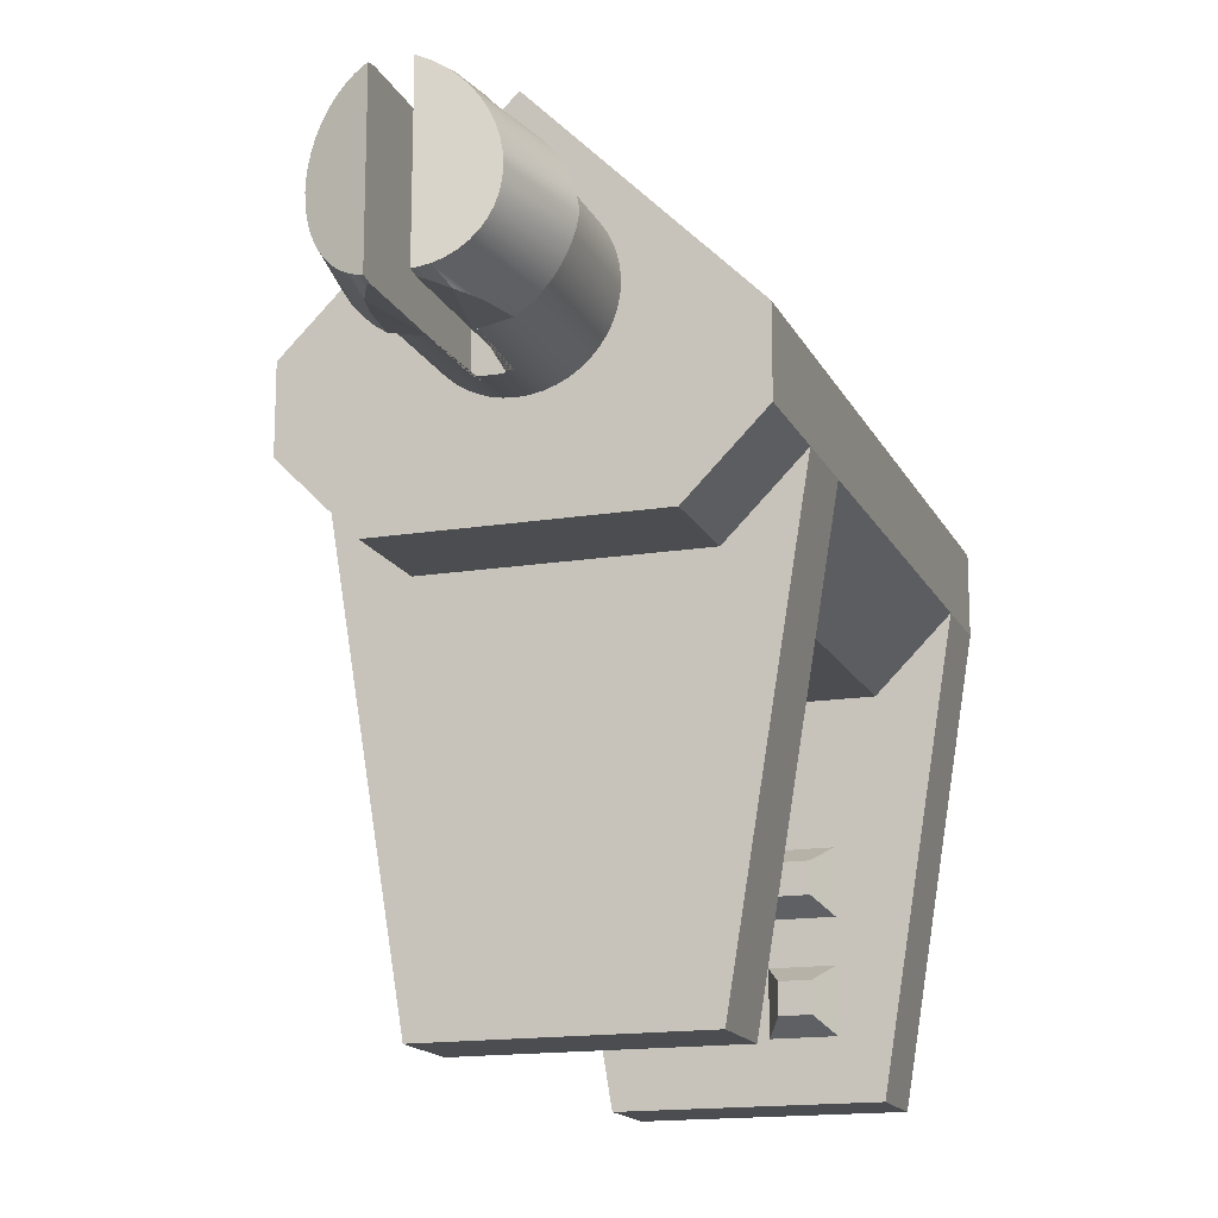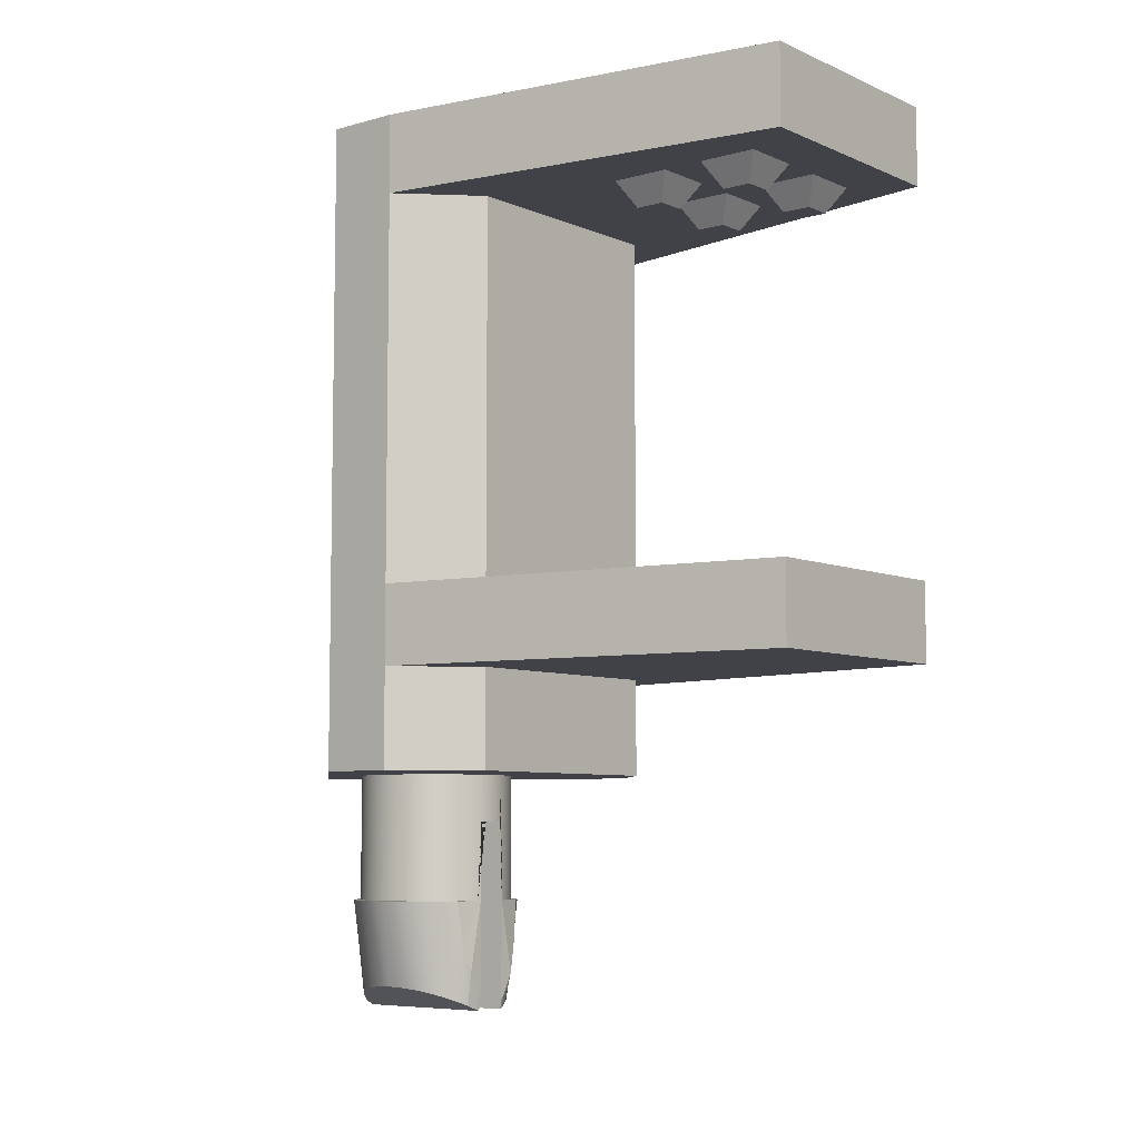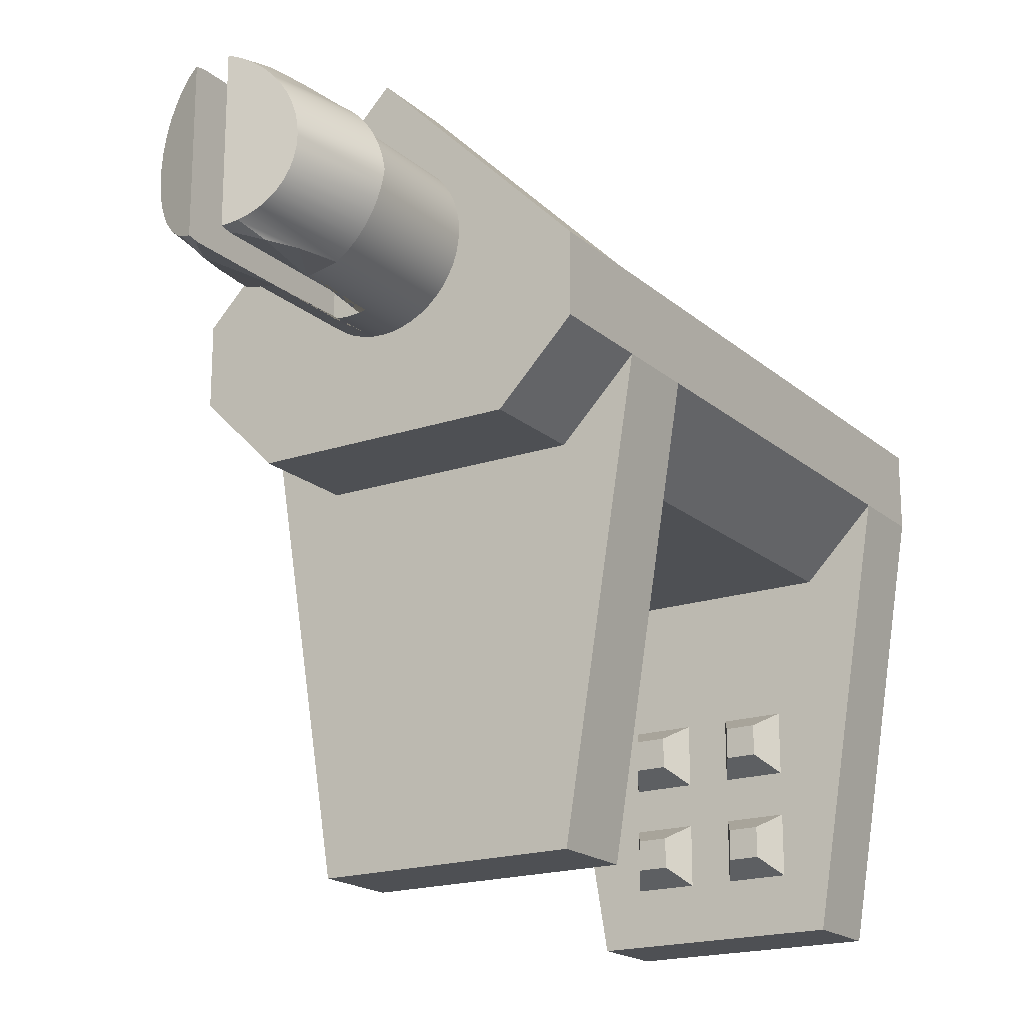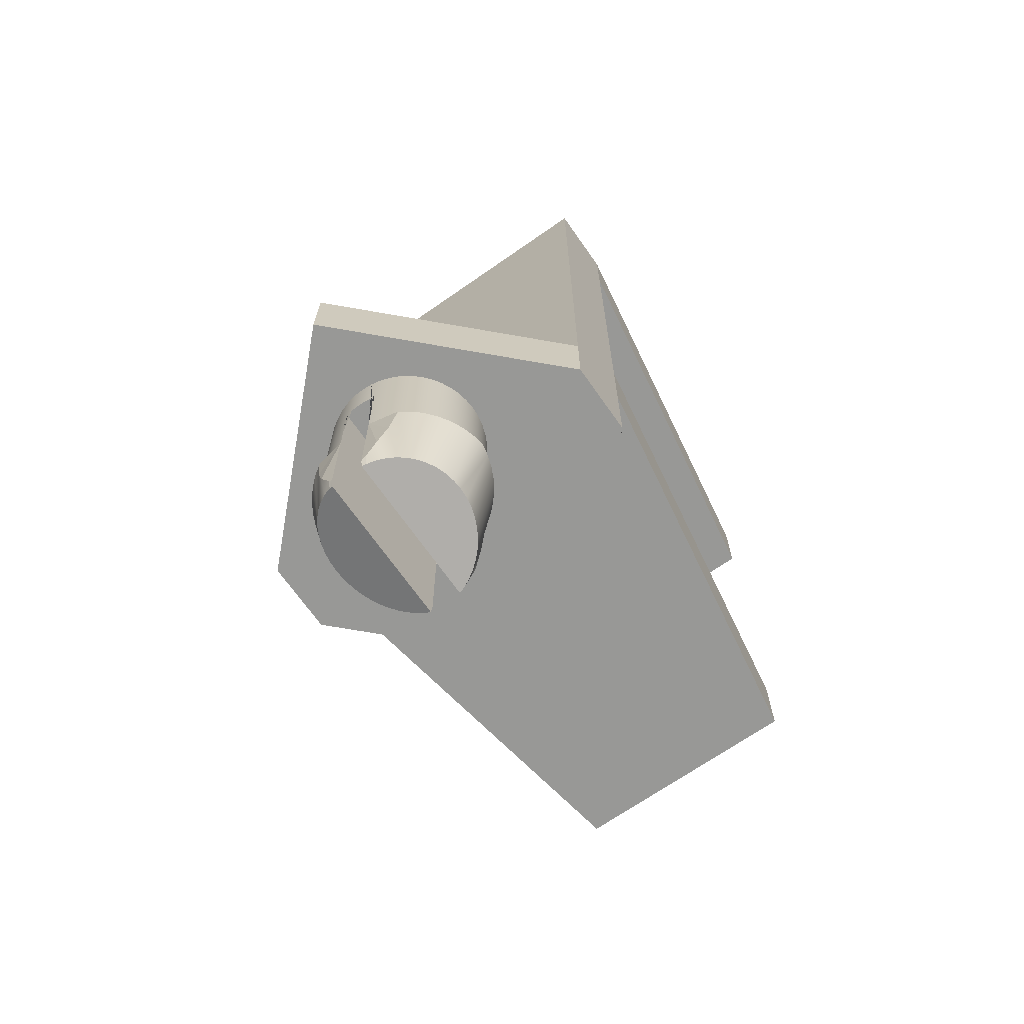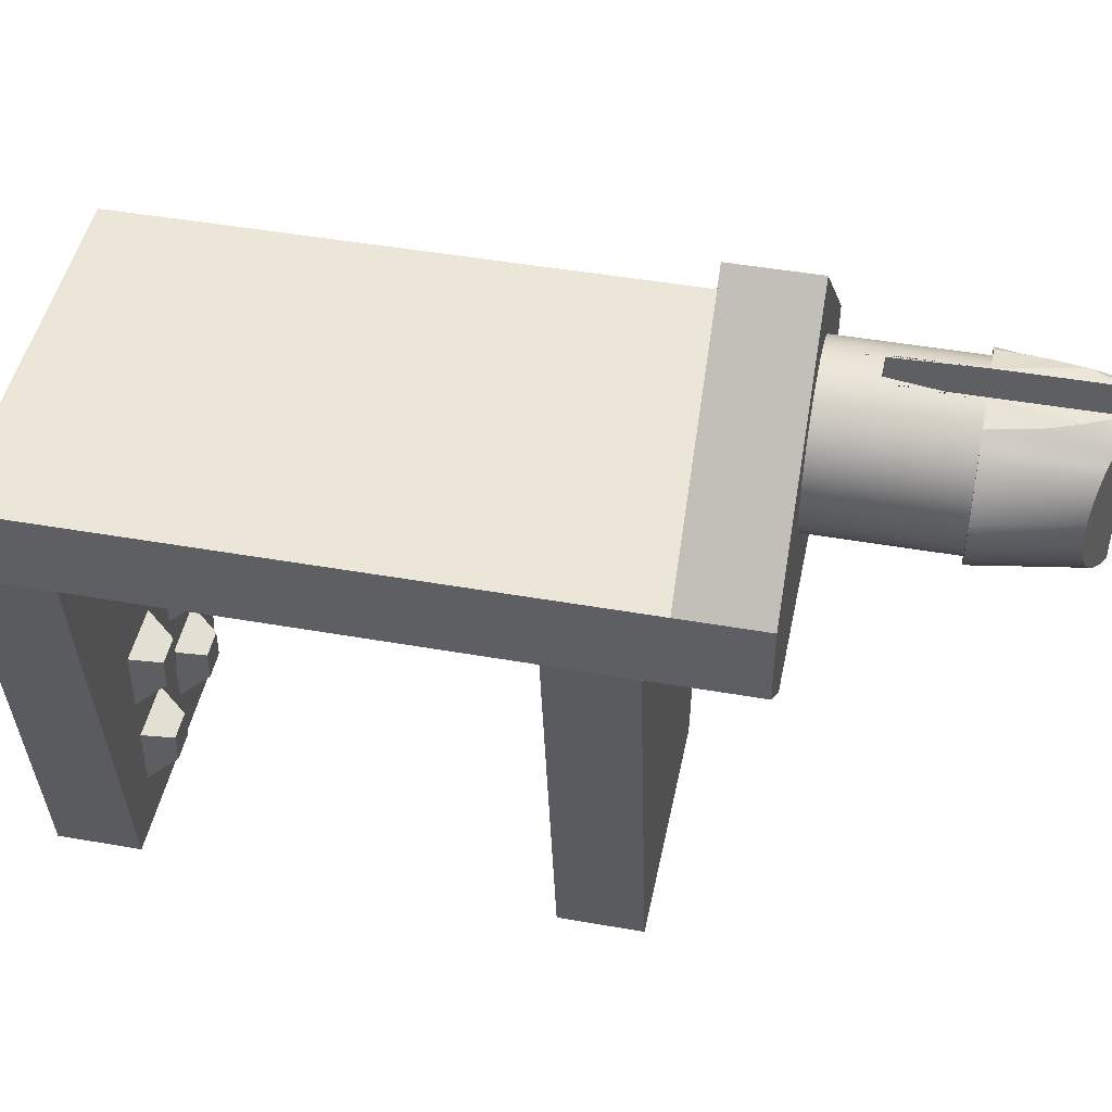
<metadata>
{"format":"obj","ext":"obj","renderer":"f3d","projection":"perspective","resolution":1024,"background":"white","views":[{"elev":-15.8,"azim":18.7,"up":"+Z"},{"elev":-6.8,"azim":129.0,"up":"+Y"},{"elev":-18.9,"azim":32.8,"up":"+Z"},{"elev":-68.5,"azim":35.0,"up":"+Y"},{"elev":46.1,"azim":-78.6,"up":"+Z"}]}
</metadata>
<code>
g Mesh1 Group2 Group1 _____1_1 Model
v 3.595 2.76 -5.496
v 3.612 2.76 -5.241
v 3.612 5.96 -5.241
v 3.595 5.96 -5.496
f 1 2 3 4
v 5.146 2.76 -5.496
v 5.146 2.76 -3.585
v 5.047 2.76 -3.605
v 4.804 2.76 -3.687
v 4.575 2.76 -3.8
v 4.362 2.76 -3.943
v 4.169 2.76 -4.111
v 4 2.76 -4.304
v 3.858 2.76 -4.517
v 3.744 2.76 -4.747
v 3.662 2.76 -4.989
v 3.612 2.76 -5.752
v 3.662 2.76 -6.003
v 3.744 2.76 -6.246
v 3.858 2.76 -6.475
v 4 2.76 -6.688
v 4.169 2.76 -6.881
v 4.362 2.76 -7.05
v 4.575 2.76 -7.192
v 4.804 2.76 -7.306
v 5.047 2.76 -7.388
v 5.146 2.76 -7.408
f 5 6 7 8 9 10 11 12 13 14 15 2 1 16 17 18 19 20 21 22 23 24 25 26
v 5.146 4.76 -7.408
v 5.146 4.76 -3.585
f 27 28 6 5 26
v 5.962 4.76 -7.408
v 5.962 4.76 -3.585
v 5.809 4.76 -3.555
v 5.554 4.76 -3.538
v 5.298 4.76 -3.555
v 5.298 4.76 -7.438
v 5.554 4.76 -7.455
v 5.809 4.76 -7.438
f 29 30 31 32 33 28 27 34 35 36
v 5.962 2.76 -7.408
v 5.962 2.76 -5.496
v 5.962 2.76 -3.585
f 30 29 37 38 39
v 6.061 2.76 -7.388
v 5.809 5.96 -7.438
v 6.061 5.96 -7.388
f 40 37 29 36 41 42
v 6.303 2.76 -7.306
v 6.533 2.76 -7.192
v 6.746 2.76 -7.05
v 6.939 2.76 -6.881
v 7.107 2.76 -6.688
v 7.25 2.76 -6.475
v 7.363 2.76 -6.246
v 7.445 2.76 -6.003
v 7.495 2.76 -5.752
v 7.512 2.76 -5.496
v 7.495 2.76 -5.241
v 7.445 2.76 -4.989
v 7.363 2.76 -4.747
v 7.25 2.76 -4.517
v 7.107 2.76 -4.304
v 6.939 2.76 -4.111
v 6.746 2.76 -3.943
v 6.533 2.76 -3.8
v 6.303 2.76 -3.687
v 6.061 2.76 -3.605
f 39 38 37 40 43 44 45 46 47 48 49 50 51 52 53 54 55 56 57 58 59 60 61 62
v 6.303 5.96 -7.306
f 43 40 42 63
v 4.575 5.96 -7.192
v 4.362 5.96 -7.05
v 4.169 5.96 -6.881
v 4 5.96 -6.688
v 3.858 5.96 -6.475
v 3.744 5.96 -6.246
v 3.662 5.96 -6.003
v 3.612 5.96 -5.752
v 3.662 5.96 -4.989
v 3.744 5.96 -4.747
v 3.858 5.96 -4.517
v 4 5.96 -4.304
v 4.169 5.96 -4.111
v 4.362 5.96 -3.943
v 4.575 5.96 -3.8
v 4.804 5.96 -3.687
v 5.047 5.96 -3.605
v 5.298 5.96 -3.555
v 5.554 5.96 -3.538
v 5.809 5.96 -3.555
v 6.061 5.96 -3.605
v 6.303 5.96 -3.687
v 6.533 5.96 -3.8
v 6.746 5.96 -3.943
v 6.939 5.96 -4.111
v 7.107 5.96 -4.304
v 7.25 5.96 -4.517
v 7.363 5.96 -4.747
v 7.445 5.96 -4.989
v 7.495 5.96 -5.241
v 7.512 5.96 -5.496
v 7.495 5.96 -5.752
v 7.445 5.96 -6.003
v 7.363 5.96 -6.246
v 7.25 5.96 -6.475
v 7.107 5.96 -6.688
v 6.939 5.96 -6.881
v 6.746 5.96 -7.05
v 6.533 5.96 -7.192
v 5.554 5.96 -7.455
v 5.298 5.96 -7.438
v 5.047 5.96 -7.388
v 4.804 5.96 -7.306
f 64 65 66 67 68 69 70 71 4 3 72 73 74 75 76 77 78 79 80 81 82 83 84 85 86 87 88 89 90 91 92 93 94 95 96 97 98 99 100 101 102 63 42 41 103 104 105 106
f 23 22 65 64
f 22 21 66 65
f 21 20 67 66
f 20 19 68 67
f 19 18 69 68
f 18 17 70 69
f 17 16 71 70
f 16 1 4 71
f 24 23 64 106
f 25 24 106 105
f 104 34 27 26 25 105
f 103 35 34 104
f 41 36 35 103
f 2 15 72 3
f 15 14 73 72
f 14 13 74 73
f 13 12 75 74
f 12 11 76 75
f 11 10 77 76
f 10 9 78 77
f 9 8 79 78
f 8 7 80 79
f 7 6 28 33 81 80
f 81 33 32 82
f 82 32 31 83
f 83 31 30 39 62 84
f 62 61 85 84
f 61 60 86 85
f 60 59 87 86
f 59 58 88 87
f 58 57 89 88
f 57 56 90 89
f 56 55 91 90
f 55 54 92 91
f 54 53 93 92
f 53 52 94 93
f 52 51 95 94
f 51 50 96 95
f 50 49 97 96
f 49 48 98 97
f 48 47 99 98
f 47 46 100 99
f 46 45 101 100
f 45 44 102 101
f 44 43 63 102
g Mesh2 Group3 Group1 _____1_1 Model
v 3.915 2.76 -6.871
v 4.155 0.4418 -6.659
v 3.717 2.76 -6.636
f 107 108 109
v 4.301 0.3767 -6.847
f 108 107 110
v 4.14 2.76 -7.076
f 111 110 107
v 4.468 0.3024 -7.011
f 110 111 112
v 4.388 2.76 -7.249
f 113 112 111
v 4.652 0.2203 -7.15
f 112 113 114
v 4.561 1.708 -7.326
f 115 114 113
v 4.851 0.1317 -7.261
f 114 115 116
v 4.775 0.9096 -7.406
f 117 116 115
v 5.06 0.03813 -7.341
f 116 117 118
v 5.038 0.3894 -7.406
f 119 118 117
v 5.146 -7.05e-16 -7.36
f 118 119 120
v 5.146 0.2608 -7.406
f 121 120 119
v 5.146 2.76 -7.406
f 121 122 120
f 121 119 122
f 119 117 122
f 117 115 122
v 4.413 2.76 -7.262
f 123 122 115
v 4.413 2.76 -3.729
v 5.146 2.76 -3.585
v 3.549 2.76 -6.377
v 3.414 2.76 -6.097
v 3.315 2.76 -5.802
v 3.252 2.76 -5.496
v 3.315 2.76 -5.19
v 3.414 2.76 -4.894
v 3.549 2.76 -4.614
v 3.717 2.76 -4.355
v 3.915 2.76 -4.121
v 4.14 2.76 -3.915
v 4.388 2.76 -3.742
f 124 125 122 123 113 111 107 109 126 127 128 129 130 131 132 133 134 135 136
v 4.561 1.708 -3.665
f 124 137 125
f 124 136 137
v 4.468 0.3024 -3.98
f 136 138 137
v 4.301 0.3767 -4.145
f 138 136 139
f 135 139 136
f 135 134 139
v 4.155 0.4418 -4.332
f 140 139 134
v 5.146 -7.05e-16 -3.631
v 5.06 0.03813 -3.65
v 4.851 0.1317 -3.73
v 4.652 0.2203 -3.841
v 4.032 0.4967 -4.54
v 3.934 0.5404 -4.764
v 3.863 0.5721 -5.001
v 3.82 0.5914 -5.246
v 3.805 0.5979 -5.496
v 3.82 0.5914 -5.745
v 3.863 0.5721 -5.99
v 3.934 0.5404 -6.227
v 4.032 0.4967 -6.451
f 118 120 141 142 143 144 138 139 140 145 146 147 148 149 150 151 152 153 108 110 112 114 116
f 120 122 141
f 122 125 141
v 5.146 0.2608 -3.585
f 154 141 125
f 141 154 142
v 5.038 0.3894 -3.585
f 155 142 154
f 142 155 143
v 4.775 0.9096 -3.585
f 156 143 155
f 143 156 144
f 137 144 156
f 144 137 138
f 156 125 137
f 155 125 156
f 154 125 155
f 145 140 133
f 134 133 140
f 133 132 145
f 146 145 132
f 132 131 146
f 147 146 131
f 131 130 147
f 148 147 130
f 130 129 148
f 149 148 129
f 129 128 149
f 150 149 128
f 150 128 151
f 127 151 128
f 151 127 152
f 126 152 127
f 152 126 153
f 109 153 126
f 153 109 108
f 123 115 113
g Mesh3 Group3 Group1 _____1_1 Model
v 7.192 2.76 -6.871
v 6.952 0.4418 -6.659
v 6.806 0.3767 -6.847
f 157 158 159
v 7.39 2.76 -6.636
f 158 157 160
v 5.962 2.76 -3.585
v 6.695 2.76 -3.729
v 6.719 2.76 -3.742
v 6.967 2.76 -3.915
v 7.192 2.76 -4.121
v 7.39 2.76 -4.355
v 7.558 2.76 -4.614
v 7.693 2.76 -4.894
v 7.793 2.76 -5.19
v 7.855 2.76 -5.496
v 7.793 2.76 -5.802
v 7.693 2.76 -6.097
v 7.558 2.76 -6.377
v 6.967 2.76 -7.076
v 6.719 2.76 -7.249
v 6.695 2.76 -7.262
v 5.962 2.76 -7.406
f 161 162 163 164 165 166 167 168 169 170 171 172 173 160 157 174 175 176 177
v 6.547 1.708 -3.665
f 178 162 161
f 163 162 178
v 6.64 0.3024 -3.98
f 179 163 178
v 6.806 0.3767 -4.145
f 163 179 180
v 5.962 -7.05e-16 -7.36
v 6.047 0.03813 -7.341
v 6.257 0.1317 -7.261
v 6.456 0.2203 -7.15
v 6.64 0.3024 -7.011
v 7.075 0.4967 -6.451
v 7.173 0.5404 -6.227
v 7.244 0.5721 -5.99
v 7.288 0.5914 -5.745
v 7.302 0.5979 -5.496
v 7.288 0.5914 -5.246
v 7.244 0.5721 -5.001
v 7.173 0.5404 -4.764
v 7.075 0.4967 -4.54
v 6.952 0.4418 -4.332
v 6.456 0.2203 -3.841
v 6.257 0.1317 -3.73
v 6.047 0.03813 -3.65
v 5.962 -7.05e-16 -3.631
f 181 182 183 184 185 159 158 186 187 188 189 190 191 192 193 194 195 180 179 196 197 198 199
v 6.069 0.3894 -7.406
f 200 182 181
v 6.333 0.9096 -7.406
f 182 200 201
f 201 200 177
v 5.962 0.2608 -7.406
f 200 202 177
f 181 202 200
f 177 202 181
f 177 181 199
f 161 177 199
v 5.962 0.2608 -3.585
f 199 203 161
f 203 199 198
v 6.069 0.3894 -3.585
f 198 204 203
f 204 198 197
v 6.333 0.9096 -3.585
f 197 205 204
f 205 197 196
f 196 178 205
f 178 196 179
f 161 205 178
f 161 204 205
f 161 203 204
v 6.547 1.708 -7.326
f 206 201 177
f 183 201 206
f 201 183 182
f 206 184 183
f 184 206 175
f 206 176 175
f 177 176 206
f 175 185 184
f 185 175 174
f 174 159 185
f 159 174 157
f 160 186 158
f 186 160 173
f 173 187 186
f 187 173 172
f 172 188 187
f 188 172 171
f 171 189 188
f 190 189 171
f 171 170 190
f 191 190 170
f 170 169 191
f 192 191 169
f 169 168 192
f 193 192 168
f 168 167 193
f 194 193 167
f 167 166 194
f 195 194 166
f 166 165 195
f 180 195 165
f 165 164 180
f 180 164 163
g Mesh4 Group4 _____1_1 Model
v 2.554 10.46 -9.796
v 8.554 10.46 -9.796
v 10.27 10.46 -8.079
v 8.554 10.46 -18.5
v 2.554 10.46 -18.5
v 0.8369 10.46 -8.079
f 207 208 209 210 211 212
v 8.554 8.46 -9.796
v 2.554 8.46 -9.796
f 213 214 207 208
v 2.554 8.46 -18.5
v 8.554 8.46 -18.5
v 10.27 8.46 -8.079
v 0.8369 8.46 -8.079
f 215 216 217 213 214 218
f 216 215 211 210
f 212 211 215 218
f 207 214 218 212
v 2.554 5.96 -9.796
v 0.8369 5.96 -8.079
f 219 220 218 214
v 10.27 5.96 -8.079
v 10.27 5.96 -6.213
v 5.554 5.96 -1.496
v 0.8369 5.96 -6.213
v 8.554 5.96 -9.796
f 221 222 223 224 220 219 225
v 10.27 20.16 -8.079
v 10.27 22.16 -8.079
v 10.27 22.16 -6.213
v 10.27 7.96 -6.213
f 221 217 209 226 227 228 229 222
f 217 221 225 213
f 225 219 214 213
f 217 213 208 209
v 8.554 20.16 -9.796
f 208 230 226 209
v 2.554 20.16 -9.796
f 207 231 230 208
v 0.8369 20.16 -8.079
f 212 232 231 207
v 0.8369 7.96 -6.213
v 0.8369 22.16 -6.213
v 0.8369 22.16 -8.079
f 224 233 234 235 232 212 218 220
v 5.554 7.96 -1.496
f 233 224 223 236
f 223 222 229 236
f 236 229 233
f 233 229 228 234
v 8.554 22.16 -18.5
v 2.554 22.16 -18.5
f 228 227 237 238 235 234
v 8.554 20.16 -18.5
f 226 239 237 227
v 2.554 20.16 -18.5
f 230 231 232 240 239 226
f 240 232 235 238
f 239 240 238 237
f 210 209 217 216
g Mesh5 Group5 _____1_1 Model
v 7.574 20.16 -15.59
v 7.574 20.16 -17.09
v 6.074 20.16 -17.09
v 6.074 20.16 -15.59
v 6.824 20.16 -15.59
f 241 242 243 244 245
v 7.191 19.5 -16.7
v 7.191 19.5 -15.97
f 246 242 241 247
v 6.456 19.5 -16.7
f 242 246 248 243
v 6.456 19.5 -15.97
f 248 246 247 249
f 241 245 244 249 247
f 249 244 243 248
g Mesh6 Group6 _____1_1 Model
v 5.034 20.16 -13.05
v 5.034 20.16 -14.55
v 3.534 20.16 -14.55
v 3.534 20.16 -13.05
v 4.284 20.16 -13.05
f 250 251 252 253 254
v 4.651 19.5 -14.16
v 4.651 19.5 -13.43
f 255 251 250 256
v 3.916 19.5 -14.16
f 251 255 257 252
v 3.916 19.5 -13.43
f 257 255 256 258
f 250 254 253 258 256
f 258 253 252 257
g Mesh7 Group7 _____1_1 Model
v 7.574 20.16 -13.05
v 7.574 20.16 -14.55
v 6.074 20.16 -14.55
v 6.074 20.16 -13.05
v 6.824 20.16 -13.05
f 259 260 261 262 263
v 7.191 19.5 -14.16
v 7.191 19.5 -13.43
f 264 260 259 265
v 6.456 19.5 -14.16
f 260 264 266 261
v 6.456 19.5 -13.43
f 266 264 265 267
f 259 263 262 267 265
f 267 262 261 266
g Mesh8 Group8 _____1_1 Model
v 5.034 20.16 -15.59
v 5.034 20.16 -17.09
v 3.534 20.16 -17.09
v 3.534 20.16 -15.59
v 4.284 20.16 -15.59
f 268 269 270 271 272
v 4.651 19.5 -16.7
v 4.651 19.5 -15.97
f 273 269 268 274
v 3.916 19.5 -16.7
f 269 273 275 270
v 3.916 19.5 -15.97
f 275 273 274 276
f 268 272 271 276 274
f 276 271 270 275

</code>
